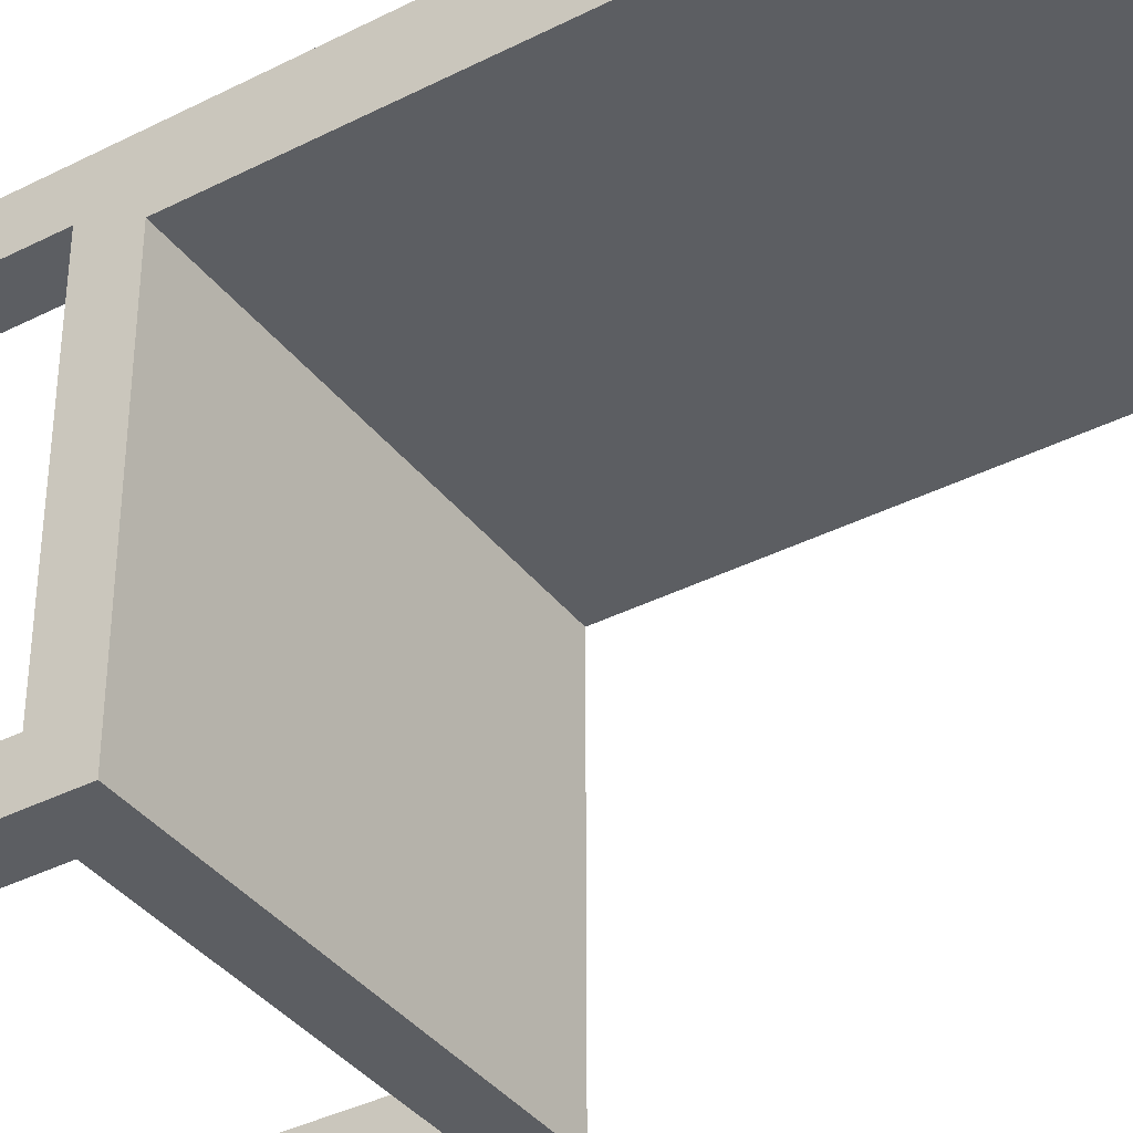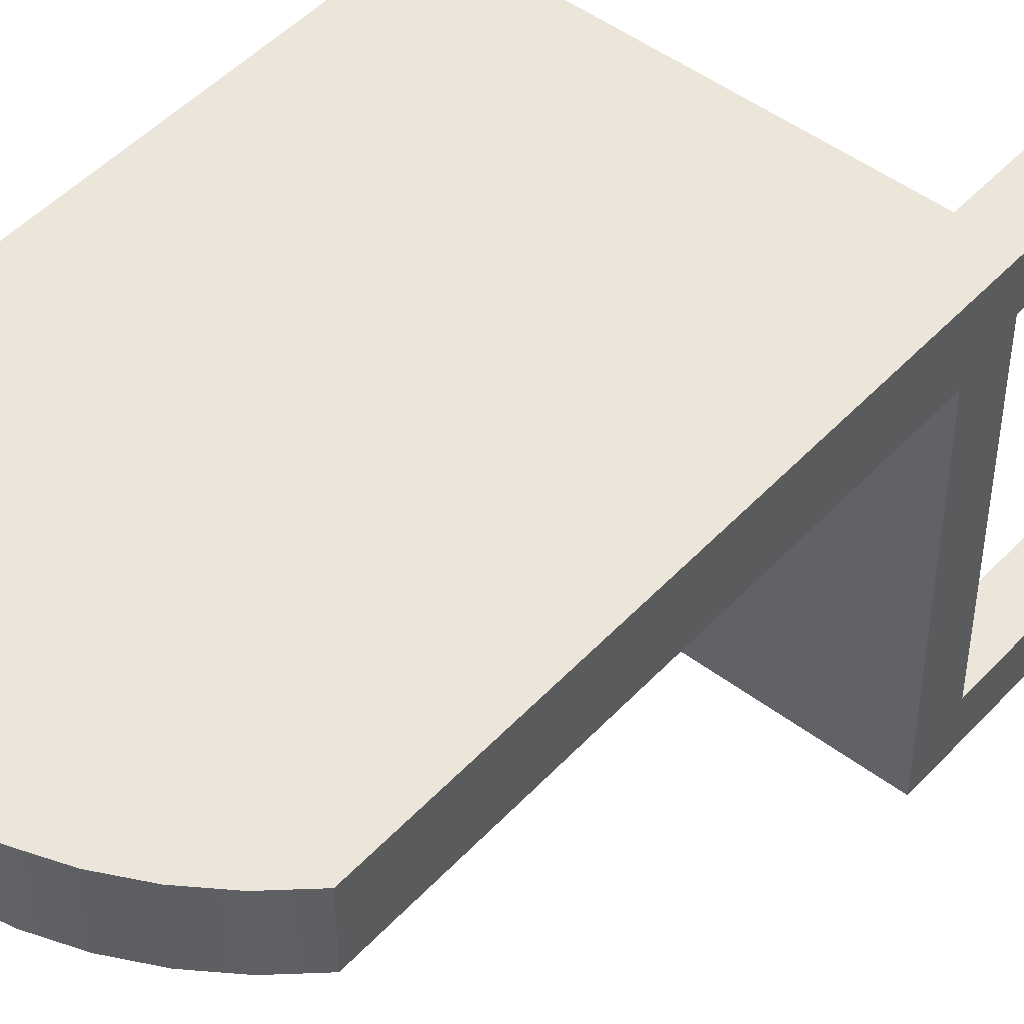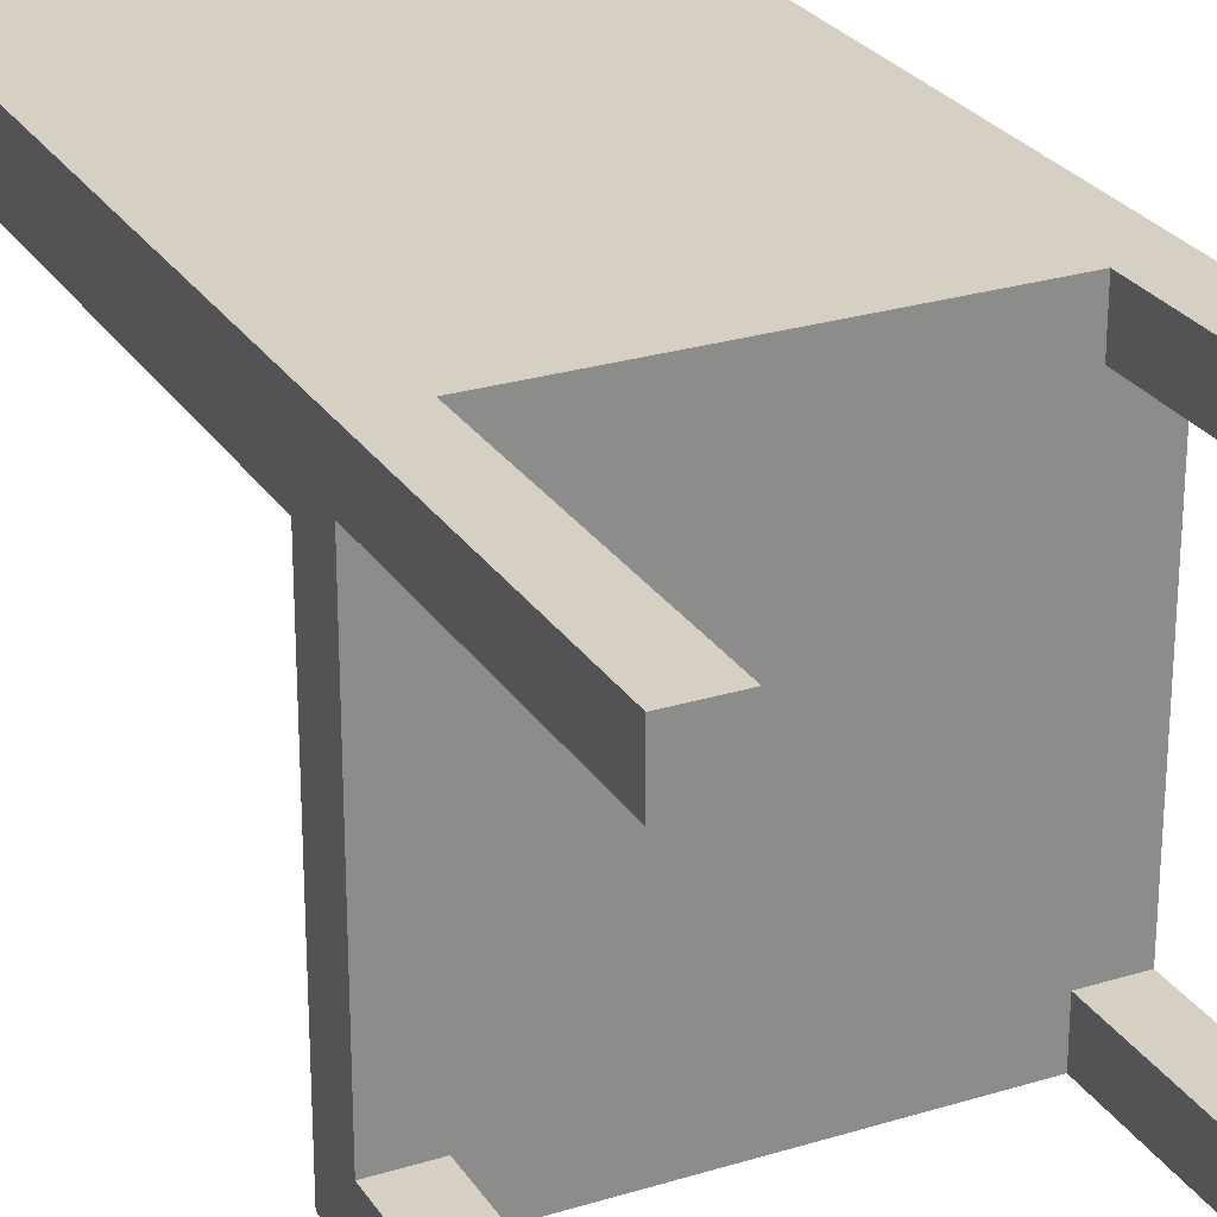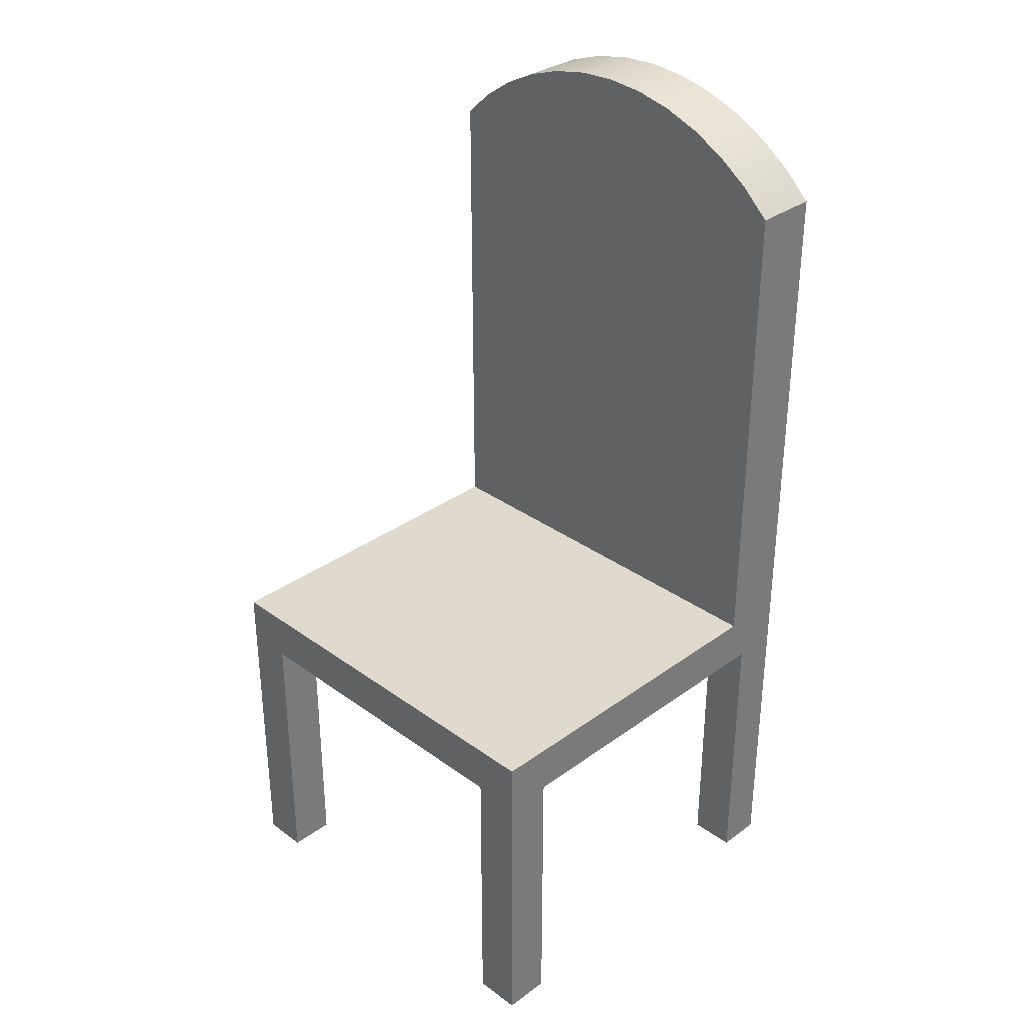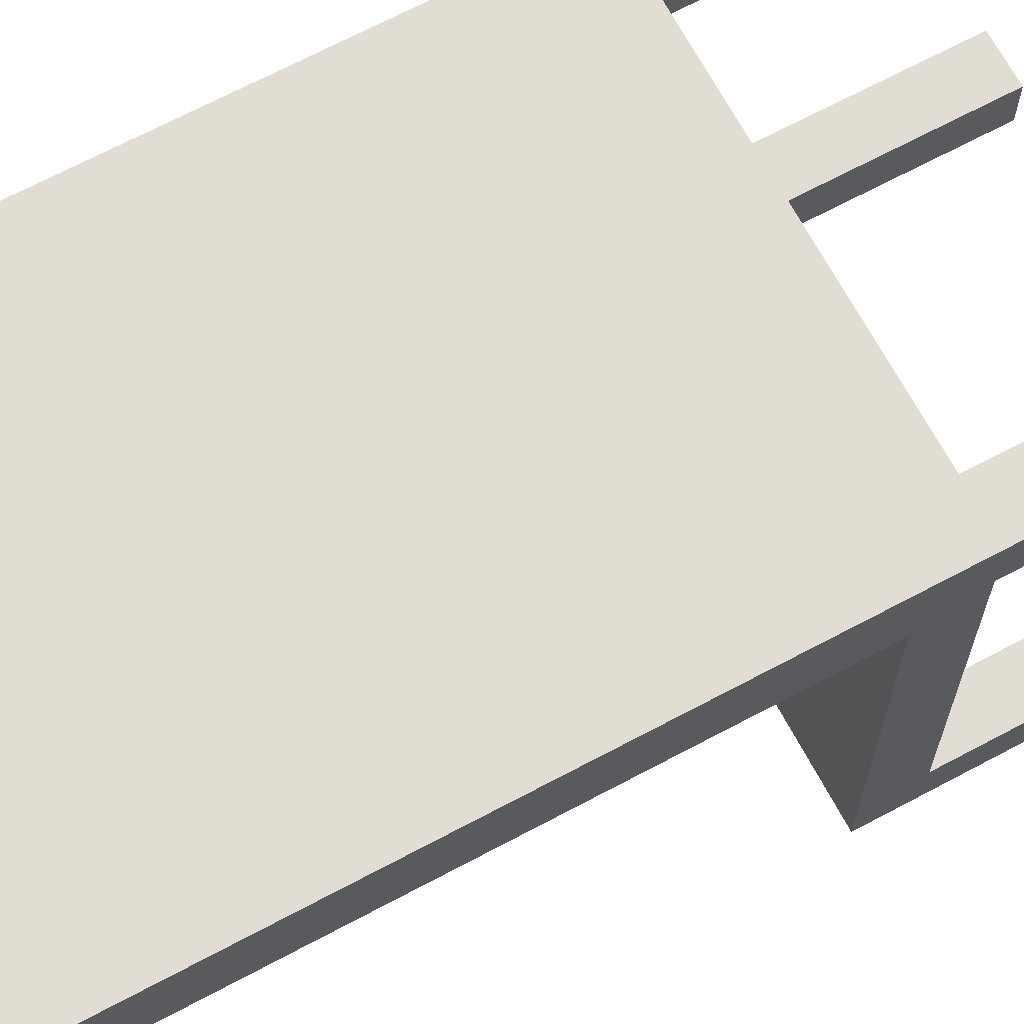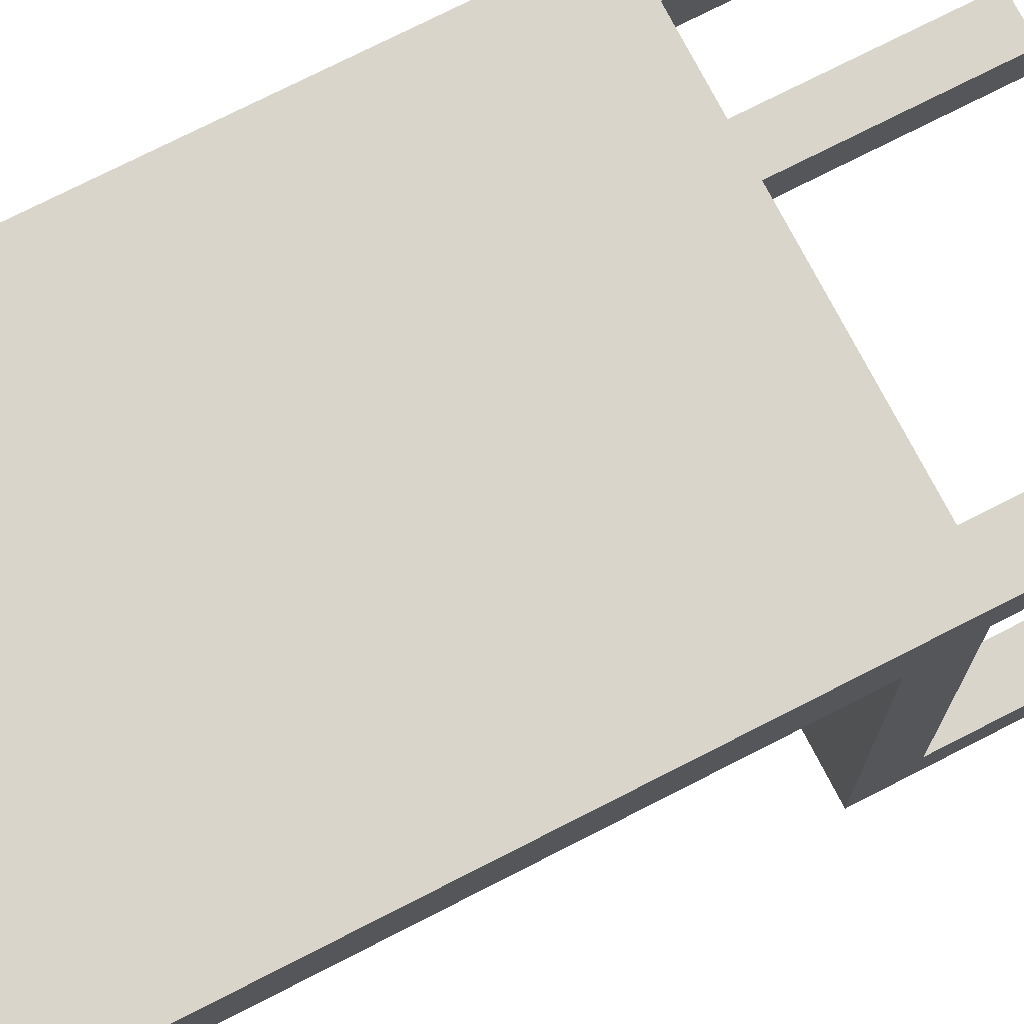
<metadata>
{"format":"obj","ext":"obj","renderer":"f3d","projection":"perspective","resolution":1024,"background":"white","views":[{"elev":-37.8,"azim":123.0,"up":"+Z"},{"elev":47.9,"azim":-139.7,"up":"+Z"},{"elev":26.3,"azim":-25.9,"up":"+Z"},{"elev":32.8,"azim":-135.0,"up":"+Y"},{"elev":68.3,"azim":-118.1,"up":"+Z"},{"elev":74.2,"azim":-117.1,"up":"+Z"}]}
</metadata>
<code>
v -0.1909 -0.1298 -0.2609
v 0.1909 -0.1298 0.0608
v 0.1909 -0.1298 -0.2609
v -0.1909 -0.1298 0.0608
v 0.1909 -0.1749 -0.2185
v 0.1485 -0.1749 -0.2609
v -0.1909 -0.1749 -0.2185
v -0.1909 0.3209 0.0608
v 0.1909 -0.4386 -0.2609
v 0.1909 -0.1749 0.07842
v -0.1485 -0.1749 -0.2609
v -0.1909 -0.4386 -0.2185
v -0.1909 -0.1749 0.07842
v 0.1909 0.3209 0.0608
v 0.1909 -0.4386 -0.2185
v 0.1909 0.3209 0.1208
v 0.1485 -0.1749 0.07842
v 0.1485 -0.4386 -0.2609
v -0.1485 -0.4386 -0.2609
v -0.1485 -0.1749 0.1208
v -0.1909 -0.4386 -0.2609
v -0.1485 -0.1749 -0.2185
v 0.1647 0.3451 0.0608
v -0.1909 0.3209 0.1208
v 0.1485 -0.4386 -0.2185
v 0.1909 -0.4386 0.07842
v 0.1485 -0.1749 -0.2185
v -0.1485 -0.1749 0.07842
v -0.1485 -0.4386 -0.2185
v -0.1647 0.3451 0.0608
v -0.1909 -0.4386 0.1208
v -0.1647 0.3451 0.1208
v 0.1909 -0.4386 0.1208
v 0.1485 -0.4386 0.07842
v -0.1485 -0.4386 0.07842
v 0.1356 0.3654 0.0608
v 0.1647 0.3451 0.1208
v -0.1909 -0.4386 0.07842
v 0.1485 -0.4386 0.1208
v 0.1485 -0.1749 0.1208
v -0.1485 -0.4386 0.1208
v -0.1356 0.3654 0.1208
v -0.1356 0.3654 0.0608
v 0.1356 0.3654 0.1208
v 0.1039 0.3817 0.0608
v -0.1039 0.3817 0.1208
v 0.1039 0.3817 0.1208
v -0.1039 0.3817 0.0608
v 0.07035 0.3935 0.0608
v -0.07035 0.3935 0.1208
v 0.07035 0.3935 0.1208
v -0.07035 0.3935 0.0608
v -0.0355 0.4007 0.0608
v -0.0355 0.4007 0.1208
v 0.0355 0.4007 0.1208
v 0.0355 0.4007 0.0608
v 0 0.4031 0.1208
v 0 0.4031 0.0608
g mesh1_mesh1-geometry
f 1 2 3
f 2 1 4
f 3 2 1
f 4 1 2
f 5 3 2
f 2 3 5
f 3 6 1
f 1 6 3
f 1 7 4
f 4 7 1
f 8 2 4
f 4 2 8
f 3 5 9
f 9 5 3
f 5 2 10
f 10 2 5
f 9 6 3
f 3 6 9
f 11 1 6
f 6 1 11
f 1 12 7
f 7 12 1
f 4 7 13
f 13 7 4
f 2 8 14
f 14 8 2
f 4 13 8
f 8 13 4
f 15 9 5
f 5 9 15
f 2 16 10
f 10 16 2
f 17 5 10
f 10 5 17
f 6 9 18
f 18 9 6
f 19 1 11
f 11 1 19
f 6 20 11
f 11 20 6
f 12 1 21
f 21 1 12
f 12 22 7
f 7 22 12
f 22 13 7
f 7 13 22
f 14 8 23
f 23 8 14
f 16 2 14
f 14 2 16
f 8 13 24
f 24 13 8
f 25 9 15
f 15 9 25
f 5 25 15
f 15 25 5
f 10 16 26
f 26 16 10
f 5 17 27
f 27 17 5
f 26 17 10
f 10 17 26
f 9 25 18
f 18 25 9
f 25 6 18
f 18 6 25
f 1 19 21
f 21 19 1
f 22 19 11
f 11 19 22
f 27 20 6
f 6 20 27
f 11 20 28
f 28 20 11
f 19 12 21
f 21 12 19
f 22 12 29
f 29 12 22
f 13 22 28
f 28 22 13
f 23 8 30
f 30 8 23
f 23 16 14
f 14 16 23
f 24 13 31
f 31 13 24
f 32 8 24
f 24 8 32
f 25 5 27
f 27 5 25
f 26 16 33
f 33 16 26
f 17 20 27
f 27 20 17
f 17 26 34
f 34 26 17
f 6 25 27
f 27 25 6
f 19 22 29
f 29 22 19
f 11 28 22
f 22 28 11
f 20 35 28
f 28 35 20
f 12 19 29
f 29 19 12
f 35 13 28
f 28 13 35
f 8 32 30
f 30 32 8
f 23 30 36
f 36 30 23
f 16 23 37
f 37 23 16
f 31 13 38
f 38 13 31
f 31 20 24
f 24 20 31
f 24 37 32
f 32 37 24
f 16 39 33
f 33 39 16
f 39 26 33
f 33 26 39
f 20 17 40
f 40 17 20
f 26 39 34
f 34 39 26
f 39 17 34
f 34 17 39
f 35 20 41
f 41 20 35
f 13 35 38
f 38 35 13
f 42 30 32
f 32 30 42
f 36 30 43
f 43 30 36
f 36 37 23
f 23 37 36
f 24 16 37
f 37 16 24
f 35 31 38
f 38 31 35
f 20 31 41
f 41 31 20
f 24 20 16
f 16 20 24
f 32 37 44
f 44 37 32
f 39 16 40
f 40 16 39
f 17 39 40
f 40 39 17
f 40 16 20
f 20 16 40
f 31 35 41
f 41 35 31
f 30 42 43
f 43 42 30
f 32 44 42
f 42 44 32
f 36 43 45
f 45 43 36
f 37 36 44
f 44 36 37
f 46 43 42
f 42 43 46
f 42 44 47
f 47 44 42
f 45 43 48
f 48 43 45
f 45 44 36
f 36 44 45
f 43 46 48
f 48 46 43
f 42 47 46
f 46 47 42
f 44 45 47
f 47 45 44
f 45 48 49
f 49 48 45
f 50 48 46
f 46 48 50
f 46 47 51
f 51 47 46
f 49 47 45
f 45 47 49
f 49 48 52
f 52 48 49
f 48 50 52
f 52 50 48
f 46 51 50
f 50 51 46
f 47 49 51
f 51 49 47
f 49 52 53
f 53 52 49
f 54 52 50
f 50 52 54
f 50 51 55
f 55 51 50
f 56 51 49
f 49 51 56
f 52 54 53
f 53 54 52
f 49 53 56
f 56 53 49
f 50 55 54
f 54 55 50
f 51 56 55
f 55 56 51
f 57 53 54
f 54 53 57
f 56 53 58
f 58 53 56
f 54 55 57
f 57 55 54
f 58 55 56
f 56 55 58
f 53 57 58
f 58 57 53
f 55 58 57
f 57 58 55
g mesh2_mesh2-geometry
l 1 4
l 3 1
l 21 1
l 4 2
l 4 8
l 9 3
l 2 3
l 19 21
l 21 12
l 2 14
l 30 8
l 8 24
l 9 18
l 15 9
l 29 19
l 11 19
l 12 29
l 7 12
l 14 23
l 14 16
l 43 30
l 31 24
l 32 24
l 18 25
l 6 18
l 25 15
l 5 15
l 22 29
l 6 11
l 22 11
l 7 22
l 7 13
l 23 36
l 16 37
l 33 16
l 48 43
l 38 31
l 31 41
l 42 32
l 27 25
l 6 27
l 27 5
l 10 5
l 28 13
l 13 38
l 36 45
l 37 44
l 39 33
l 33 26
l 52 48
l 35 38
l 41 35
l 20 41
l 46 42
l 17 10
l 10 26
l 20 28
l 28 35
l 45 49
l 44 47
l 39 34
l 40 39
l 34 26
l 53 52
l 20 40
l 50 46
l 40 17
l 17 34
l 49 56
l 47 51
l 58 53
l 54 50
l 56 58
l 51 55
l 57 54
l 55 57

</code>
